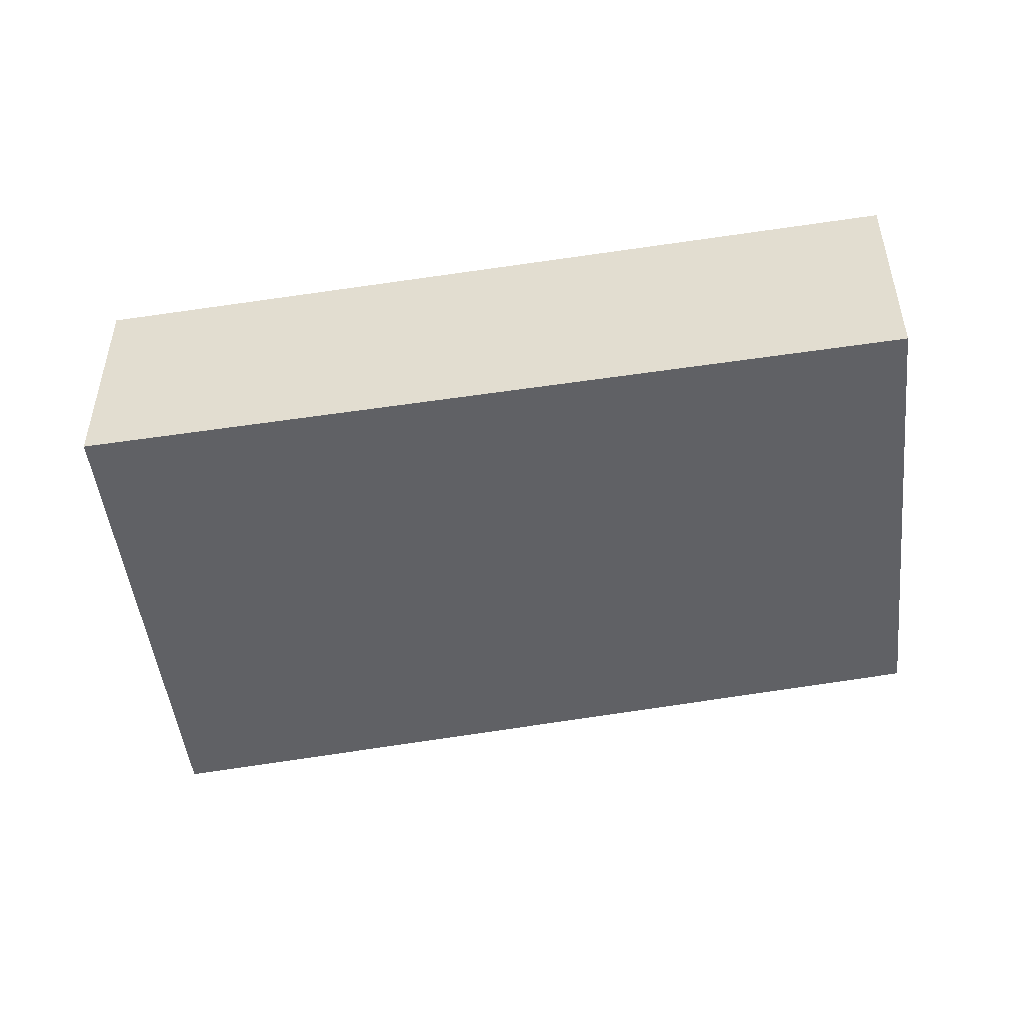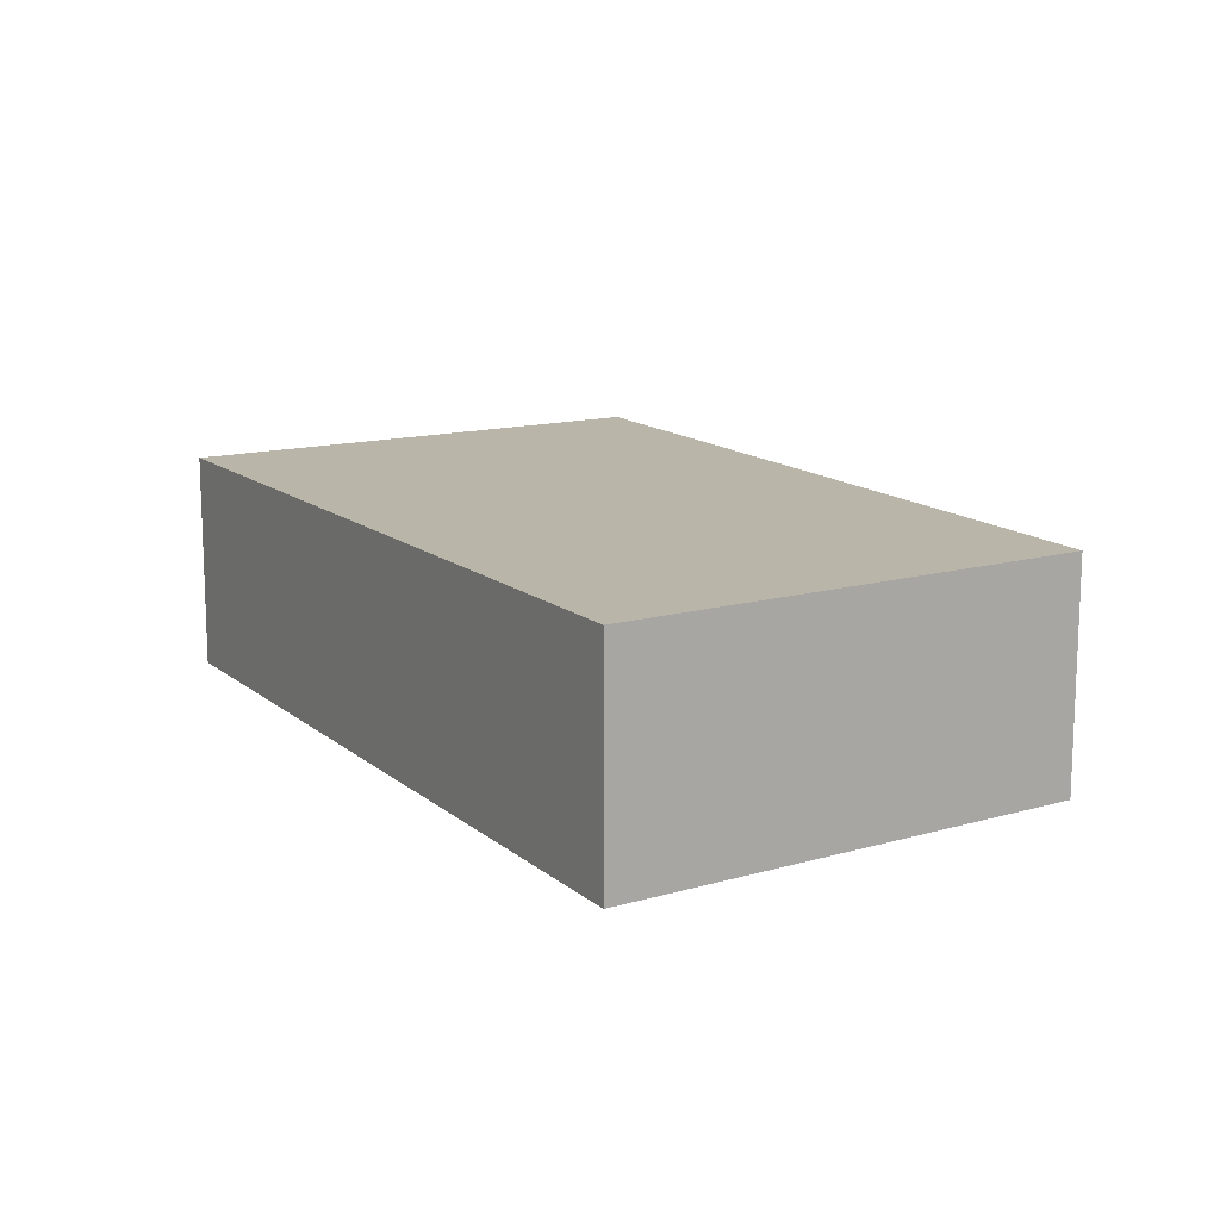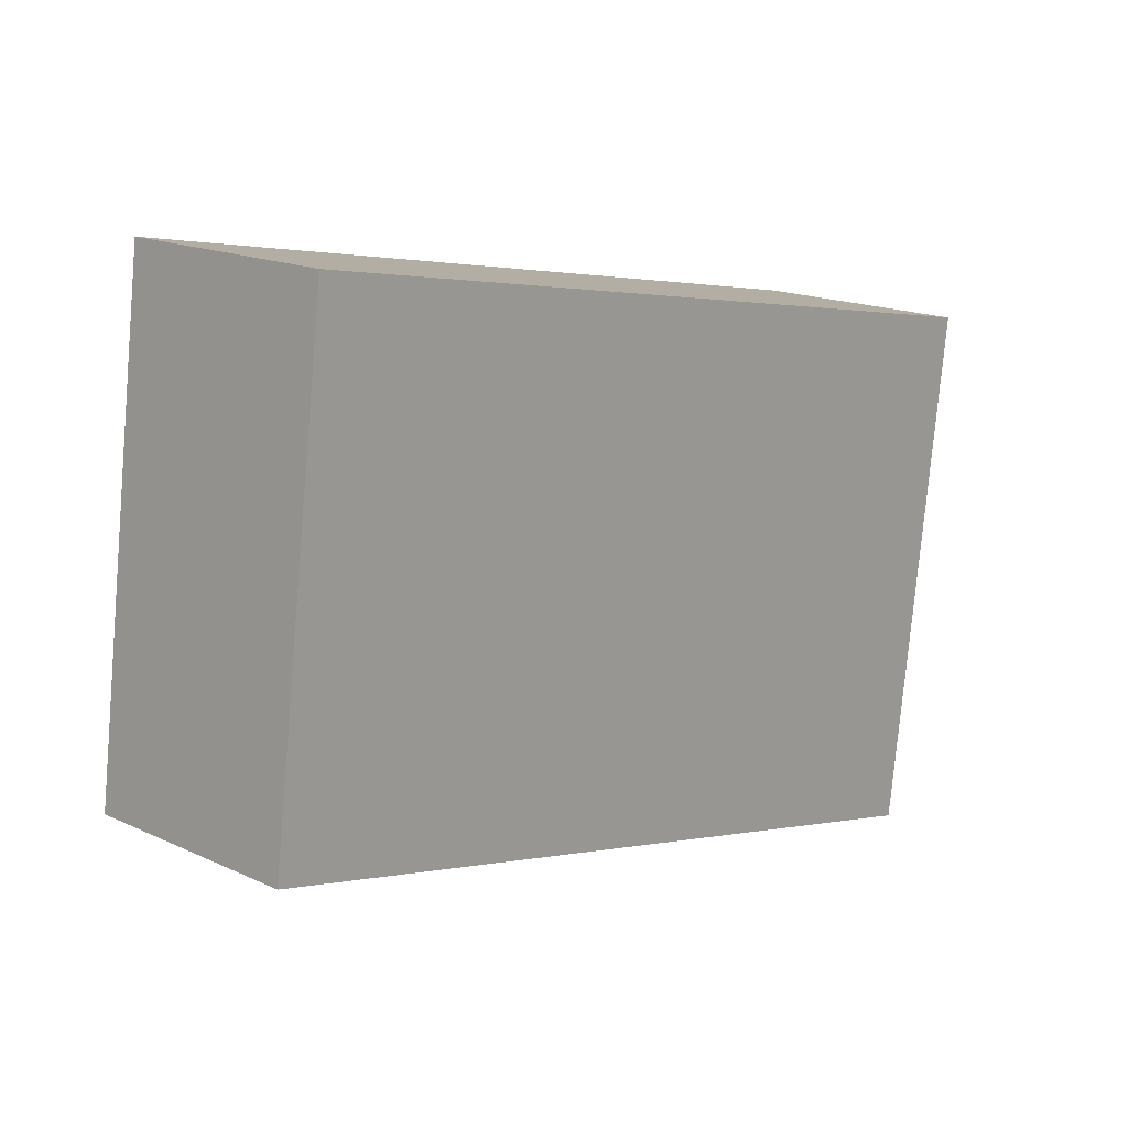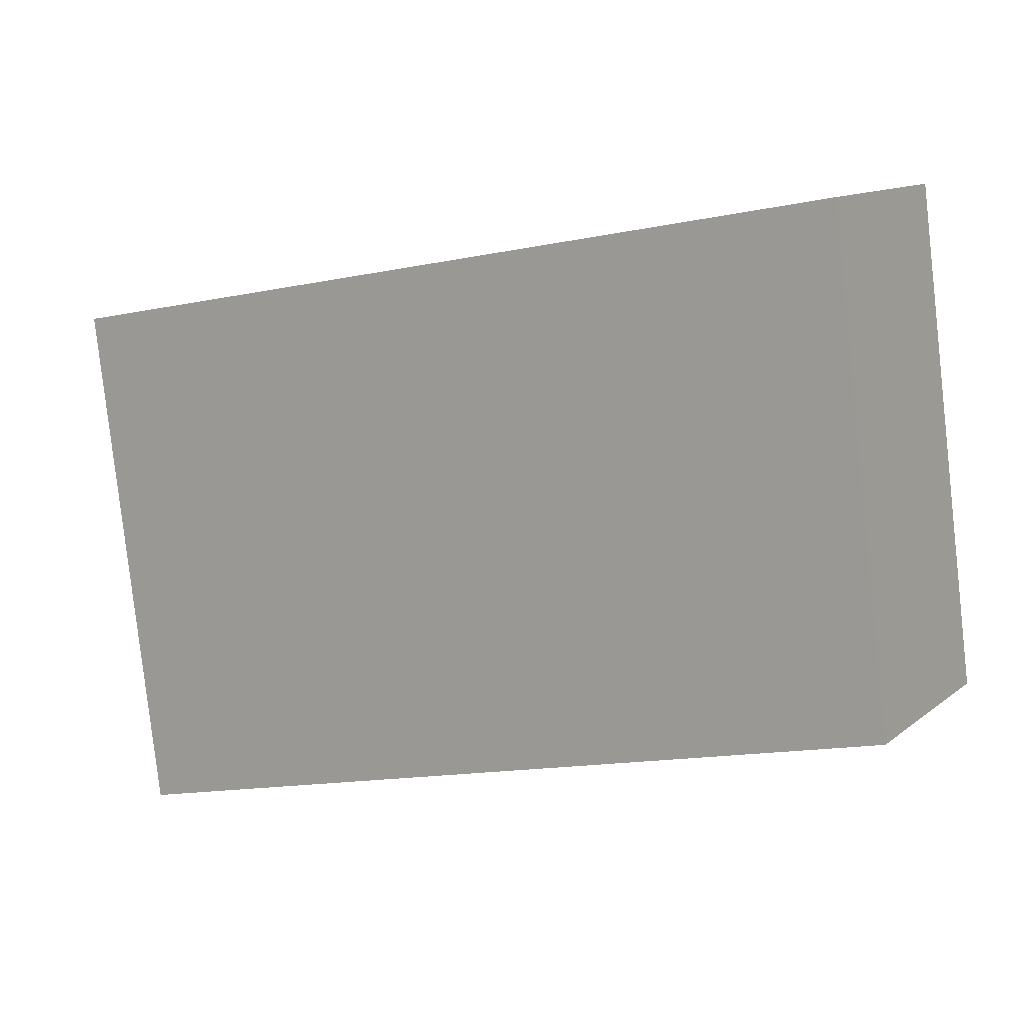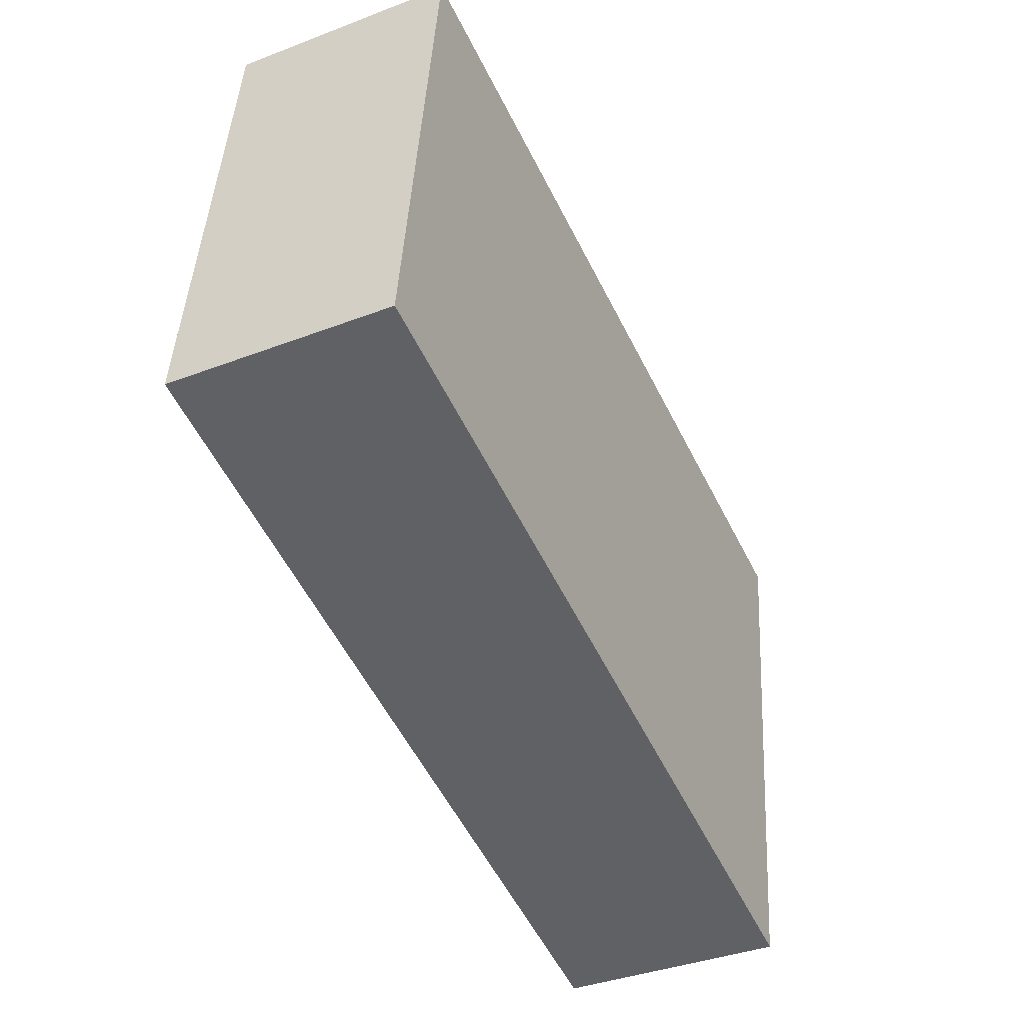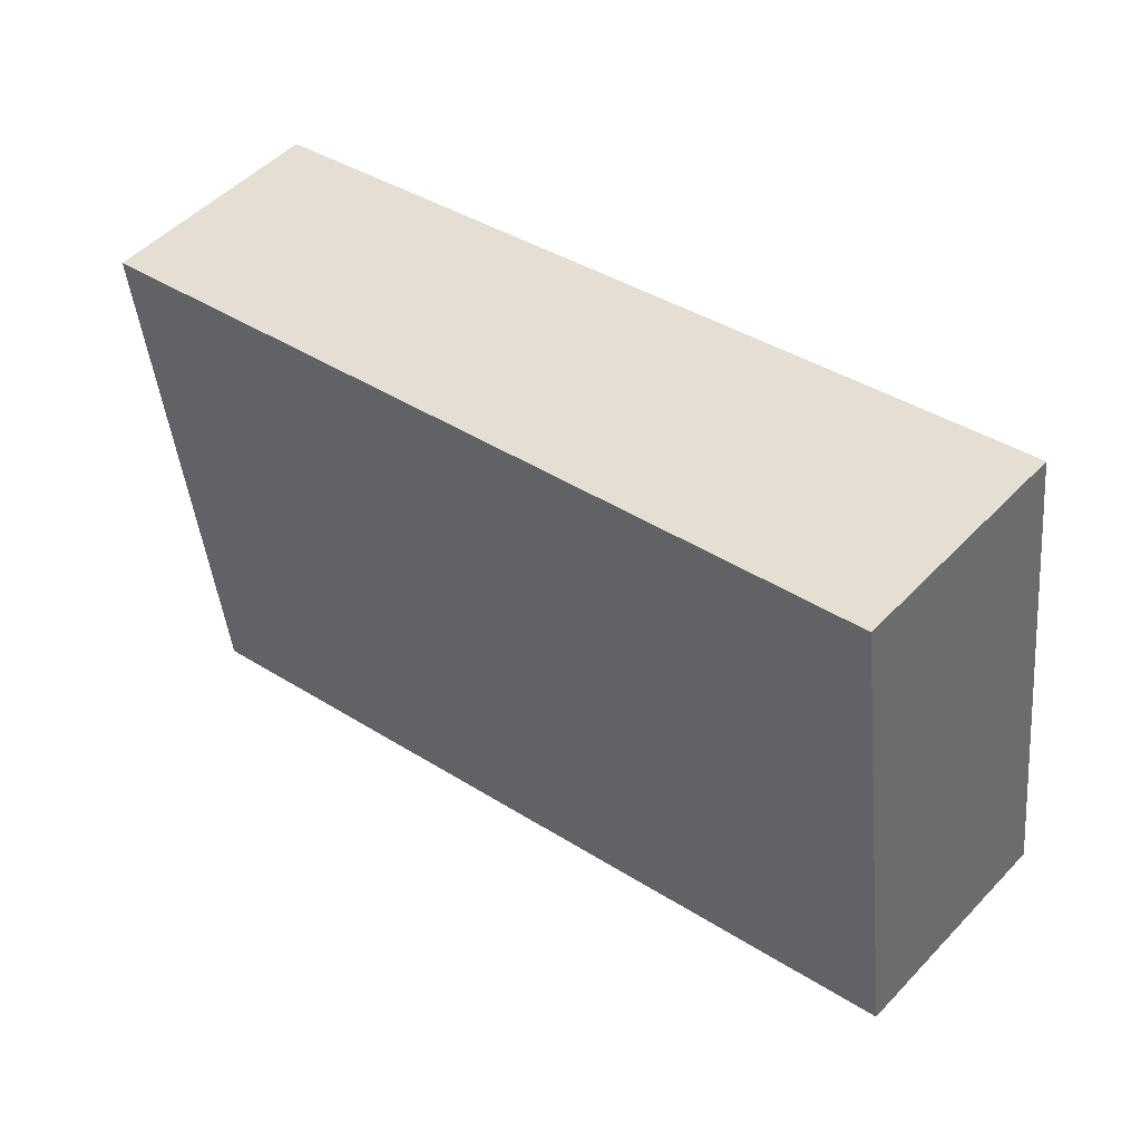
<metadata>
{"format":"obj","ext":"obj","renderer":"f3d","projection":"perspective","resolution":1024,"background":"white","views":[{"elev":-48.2,"azim":-1.1,"up":"+Y"},{"elev":13.4,"azim":49.4,"up":"+Y"},{"elev":16.9,"azim":132.8,"up":"+Z"},{"elev":12.0,"azim":30.3,"up":"+Z"},{"elev":-38.3,"azim":115.8,"up":"+Z"},{"elev":50.2,"azim":41.5,"up":"+Z"}]}
</metadata>
<code>
v 2.909 -0.1358 -5.676
v 2.899 -0.1358 -5.599
v 3.023 -0.1358 -5.576
v 3.032 -0.1358 -5.648
v 2.909 -0.1686 -5.676
v 3.032 -0.1686 -5.648
v 3.023 -0.1686 -5.576
v 2.899 -0.1686 -5.599
v 3.032 -0.1686 -5.648
v 2.909 -0.1686 -5.676
v 2.909 -0.1358 -5.676
v 3.032 -0.1358 -5.648
v 3.023 -0.1686 -5.576
v 3.032 -0.1686 -5.648
v 3.032 -0.1358 -5.648
v 3.023 -0.1358 -5.576
v 2.899 -0.1686 -5.599
v 3.023 -0.1686 -5.576
v 3.023 -0.1358 -5.576
v 2.899 -0.1358 -5.599
v 2.909 -0.1686 -5.676
v 2.899 -0.1686 -5.599
v 2.899 -0.1358 -5.599
v 2.909 -0.1358 -5.676
f 1 2 3
f 1 3 4
f 5 6 7
f 5 7 8
f 9 10 11
f 9 11 12
f 13 14 15
f 13 15 16
f 17 18 19
f 17 19 20
f 21 22 23
f 21 23 24

</code>
